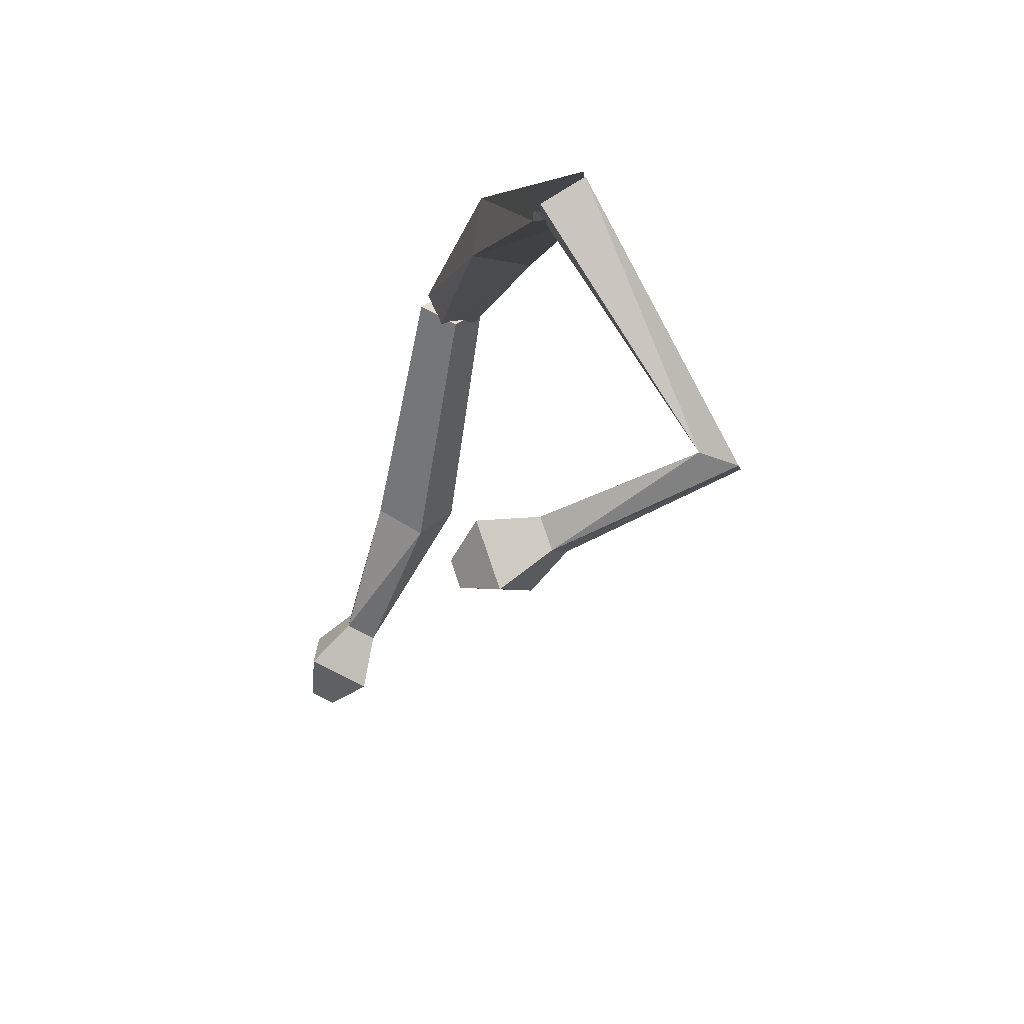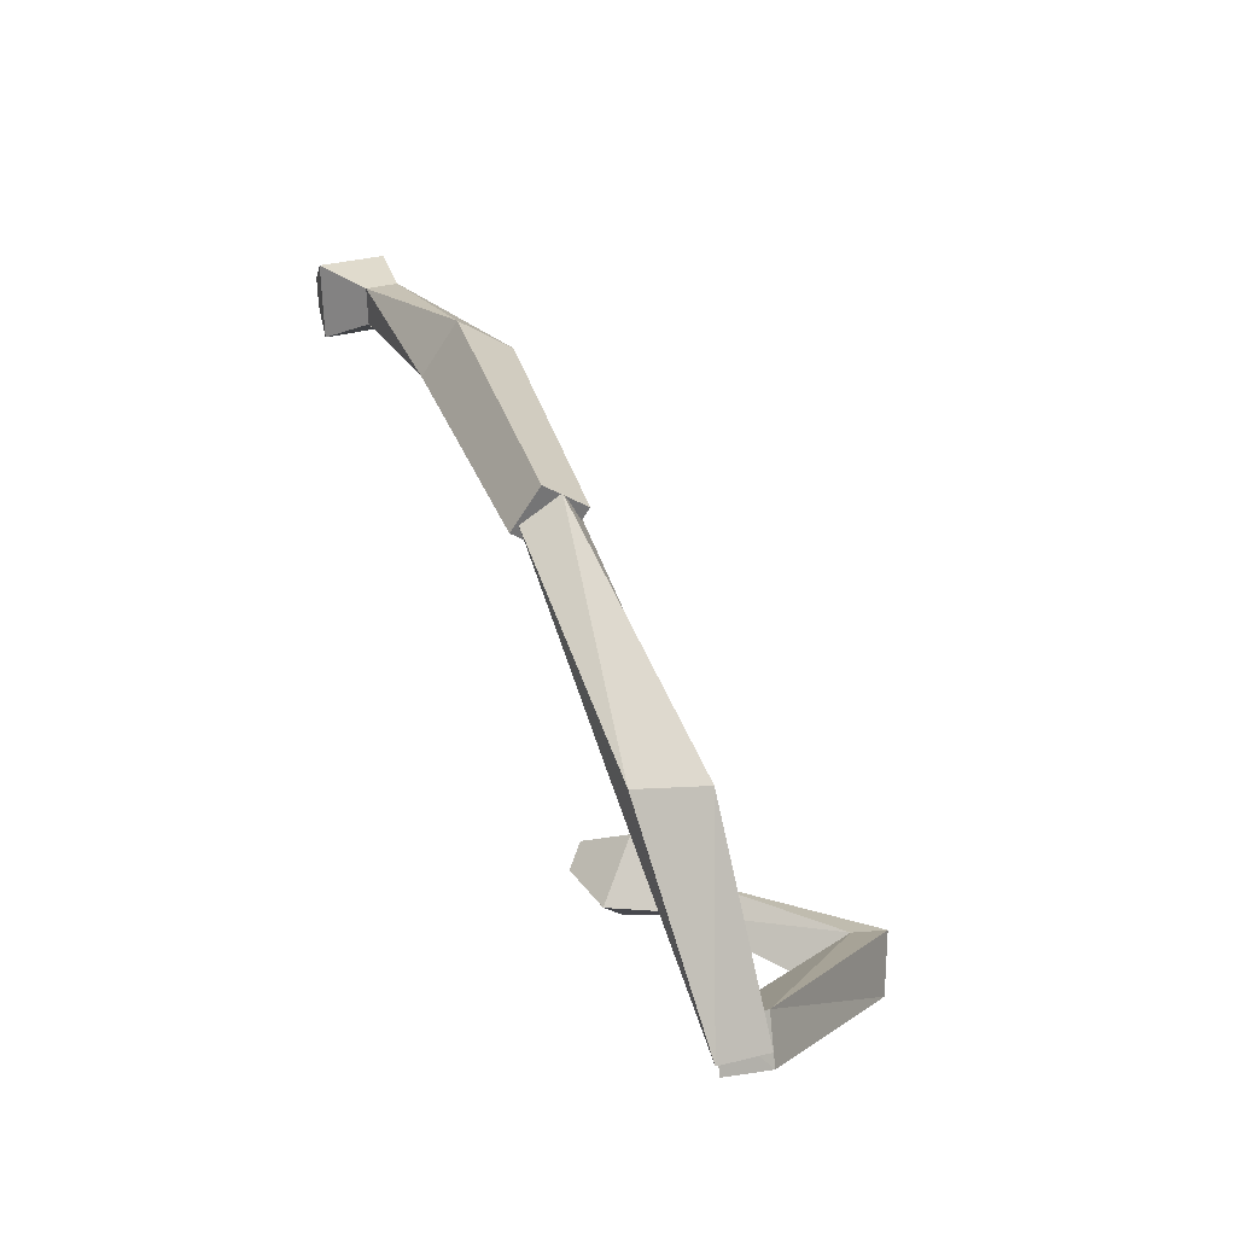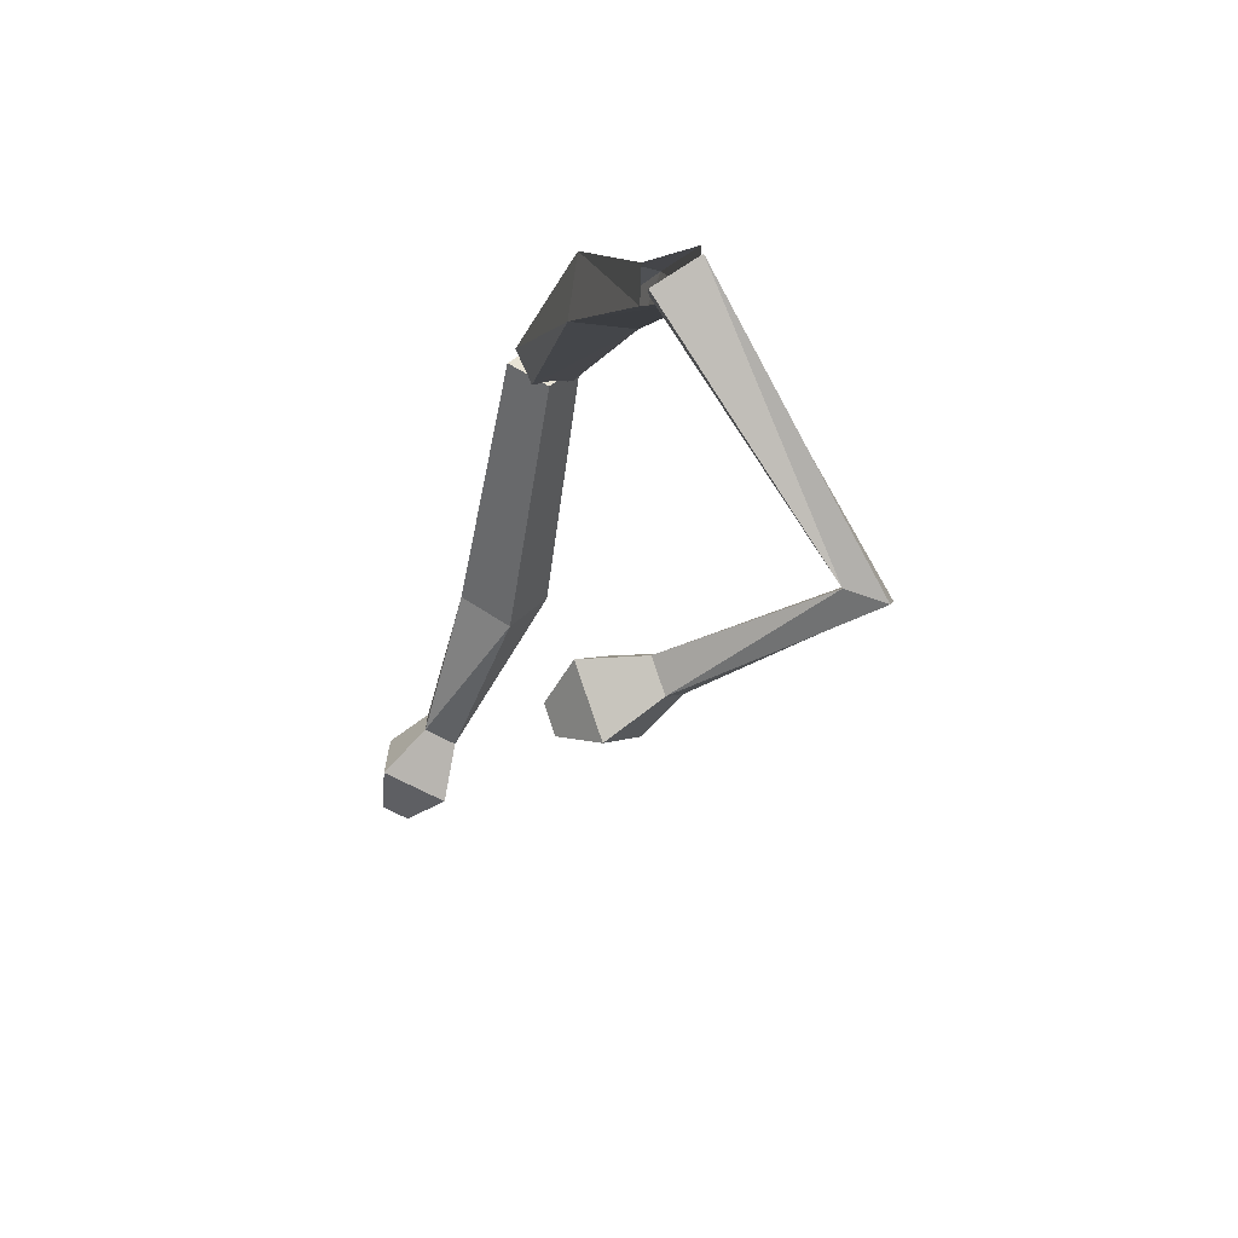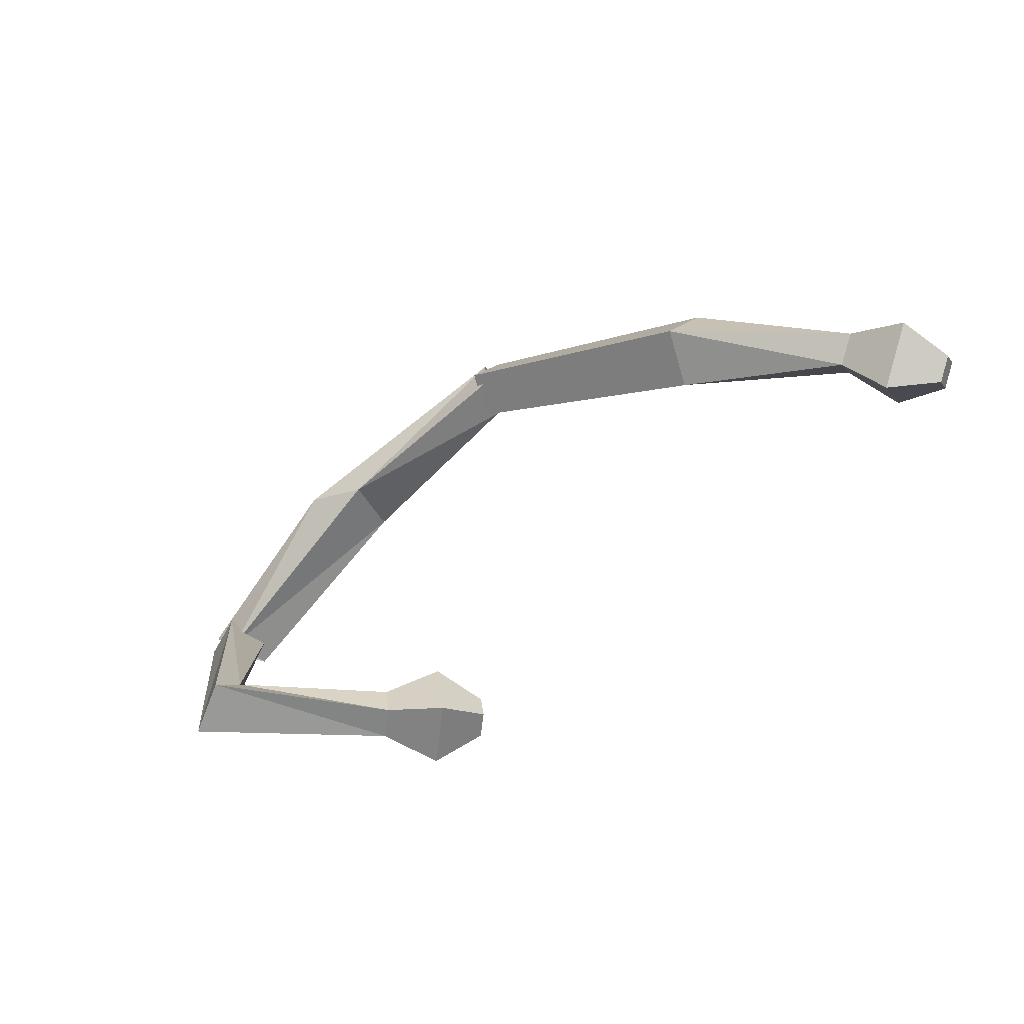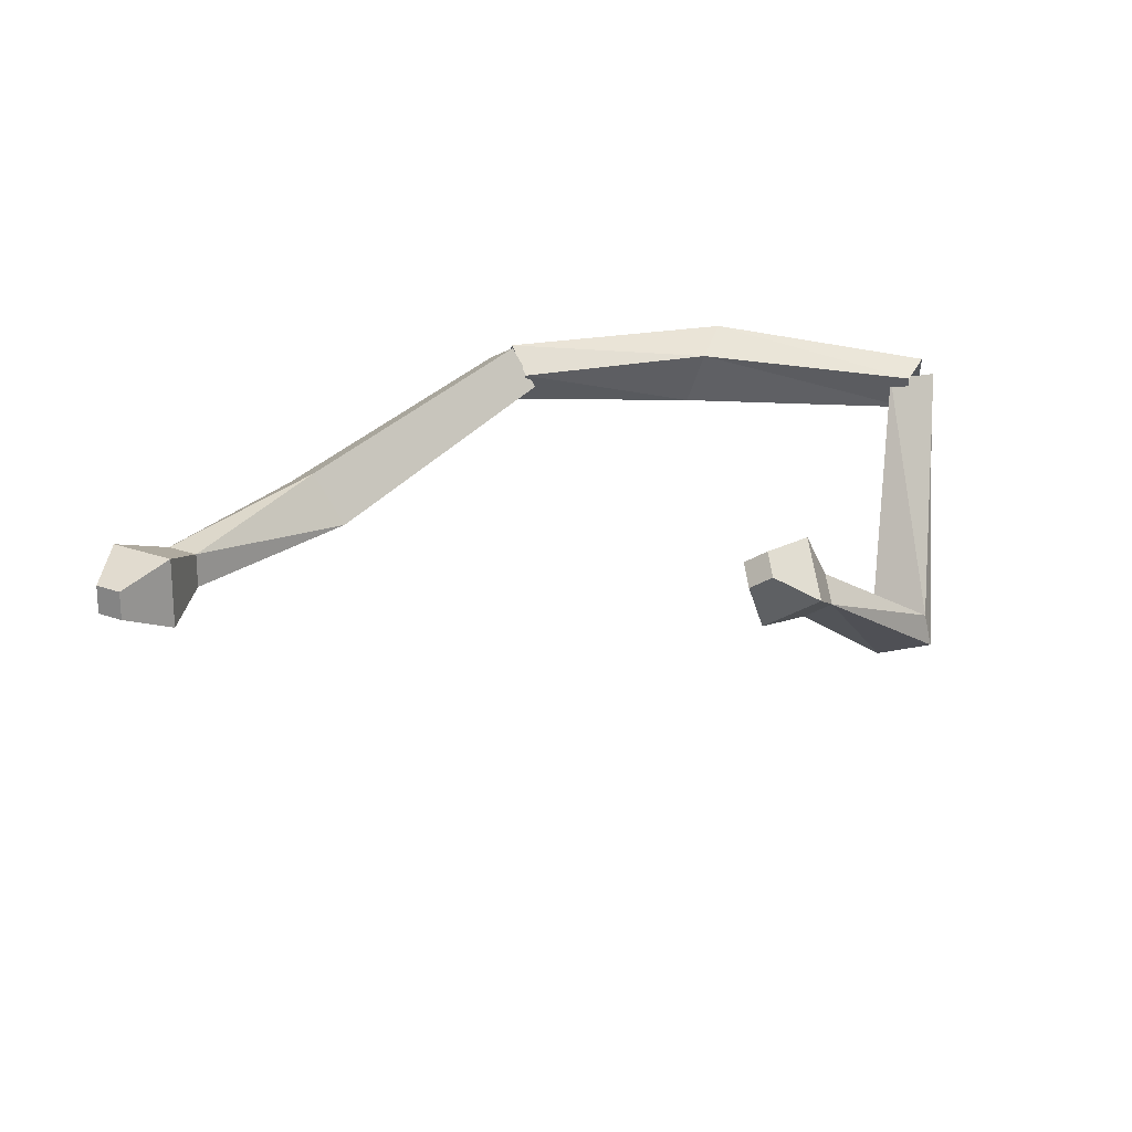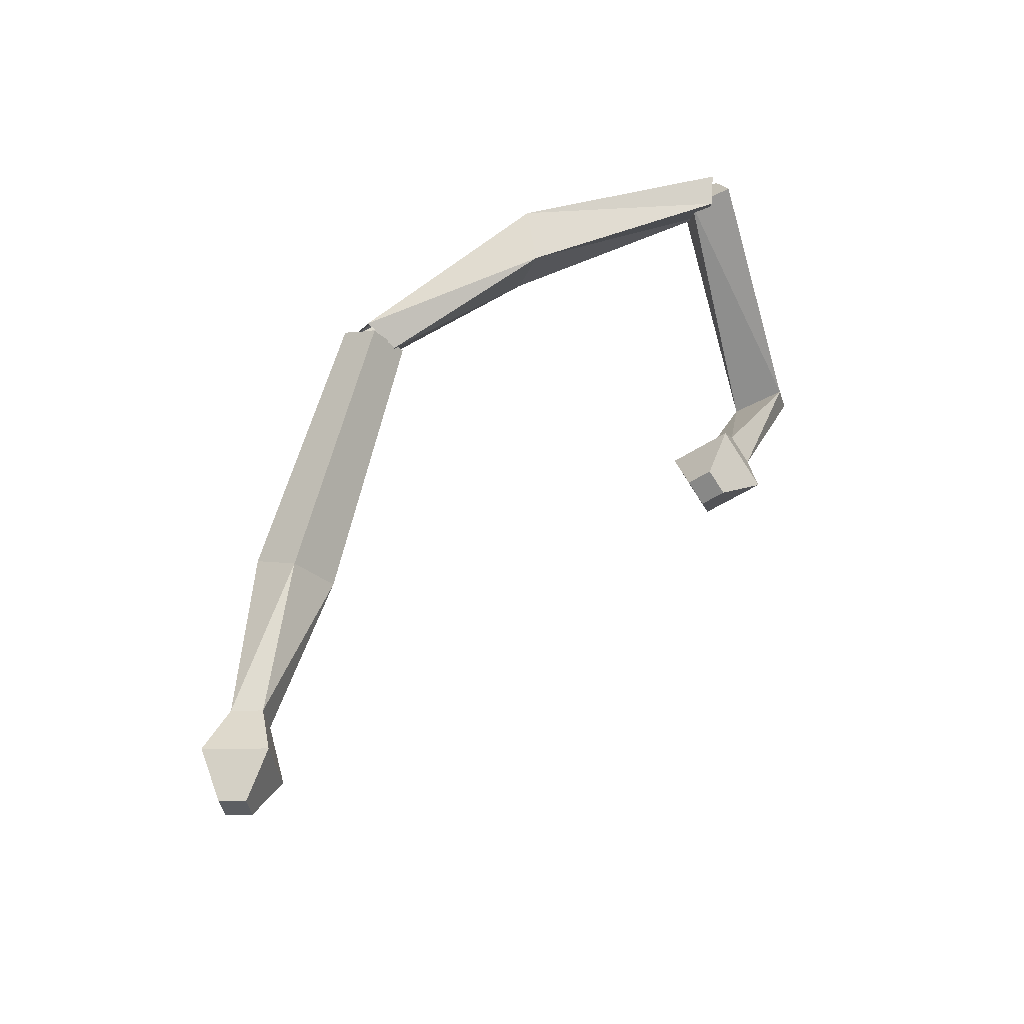
<metadata>
{"format":"obj","ext":"obj","renderer":"f3d","projection":"perspective","resolution":1024,"background":"white","views":[{"elev":-46.2,"azim":-106.8,"up":"+Z"},{"elev":42.3,"azim":-113.6,"up":"+Z"},{"elev":-41.0,"azim":-106.3,"up":"+Z"},{"elev":-23.3,"azim":31.3,"up":"+Z"},{"elev":37.5,"azim":143.2,"up":"+Y"},{"elev":66.0,"azim":114.9,"up":"+Y"}]}
</metadata>
<code>
o Cube
v -1.383 0.08769 -1.588
v -1.724 0.1971 -1.922
v -1.936 -0.1738 -1.523
v -1.551 -0.3015 -1.71
v -1.639 -0.2805 -1.365
v -1.989 -0.1708 -1.685
v -1.766 0.2625 -1.684
v -1.445 0.1818 -1.815
v 2.172 -0.2816 -3.231
v 2.05 -0.1446 -2.995
v 1.897 0.03628 -3.178
v 2.019 -0.1007 -3.415
v -0.06029 -2.376 -3.084
v -0.02366 -1.995 -2.979
v -0.4181 -1.781 -3.405
v -0.4548 -2.162 -3.509
v 1.985 -0.8502 -3.277
v 1.307 -0.06388 -3.146
v 1.684 -0.5114 -2.692
v 1.608 -0.4027 -3.731
v 1.216 -0.8696 -2.966
v 1.179 -0.8166 -3.473
v 1.363 -1.035 -3.251
v 1.031 -0.6512 -3.187
v 1.97 0.05048 0.7857
v 2.063 0.4515 1.089
v 2.001 -0.01421 1.423
v 2.078 -0.2086 1.048
v 1.991 -0.2606 1.191
v 2.085 0.1404 1.494
v 1.978 0.3967 1.22
v 2.055 0.2024 0.8455
v 0.3412 -0.3512 -0.01205
v -0.3495 -0.3495 -0.000446
v 0.2694 0.3199 -0.1967
v -0.2408 0.3714 0.1551
v 7.888 0.06229 -0.009404
v 7.771 0.0995 -0.2824
v 7.72 0.3881 -0.2213
v 7.837 0.3509 0.05168
v 4.928 -0.7175 0.7699
v 4.9 -0.3237 0.2571
v 5.019 0.1839 0.6405
v 5.047 -0.2099 1.153
v 7.547 -0.2979 0.329
v 7.133 0.5079 -0.1952
v 7.258 -0.2059 -0.3462
v 7.422 0.4159 0.4801
v 6.764 -0.1856 0.07578
v 6.844 0.1179 0.4791
v 6.906 -0.2305 0.4054
v 6.703 0.1628 0.1495
f 34 3 4
f 8 7 36
f 34 36 7
f 35 33 4
f 6 5 1
f 12 11 10
f 19 17 9
f 18 11 12
f 17 20 12
f 19 10 11
f 1 14 15
f 5 6 16
f 6 2 15
f 5 13 14
f 21 19 18
f 23 22 20
f 24 18 20
f 21 23 17
f 14 13 23
f 15 24 22
f 13 16 22
f 14 21 24
f 33 28 27
f 35 36 31
f 27 31 36
f 32 28 33
f 26 25 29
f 40 37 38
f 38 37 45
f 48 40 39
f 37 40 48
f 39 38 47
f 43 42 25
f 29 41 44
f 44 43 26
f 42 41 29
f 52 46 47
f 51 45 48
f 50 48 46
f 47 45 51
f 49 51 41
f 50 52 43
f 51 50 44
f 52 49 42
f 33 34 4
f 35 8 36
f 3 34 7
f 8 35 4
f 2 6 1
f 9 12 10
f 10 19 9
f 20 18 12
f 9 17 12
f 18 19 11
f 2 1 15
f 13 5 16
f 16 6 15
f 1 5 14
f 24 21 18
f 17 23 20
f 22 24 20
f 19 21 17
f 21 14 23
f 16 15 22
f 23 13 22
f 15 14 24
f 34 33 27
f 32 35 31
f 34 27 36
f 35 32 33
f 30 26 29
f 39 40 38
f 47 38 45
f 46 48 39
f 45 37 48
f 46 39 47
f 26 43 25
f 30 29 44
f 30 44 26
f 25 42 29
f 49 52 47
f 50 51 48
f 52 50 46
f 49 47 51
f 42 49 41
f 44 50 43
f 41 51 44
f 43 52 42

</code>
